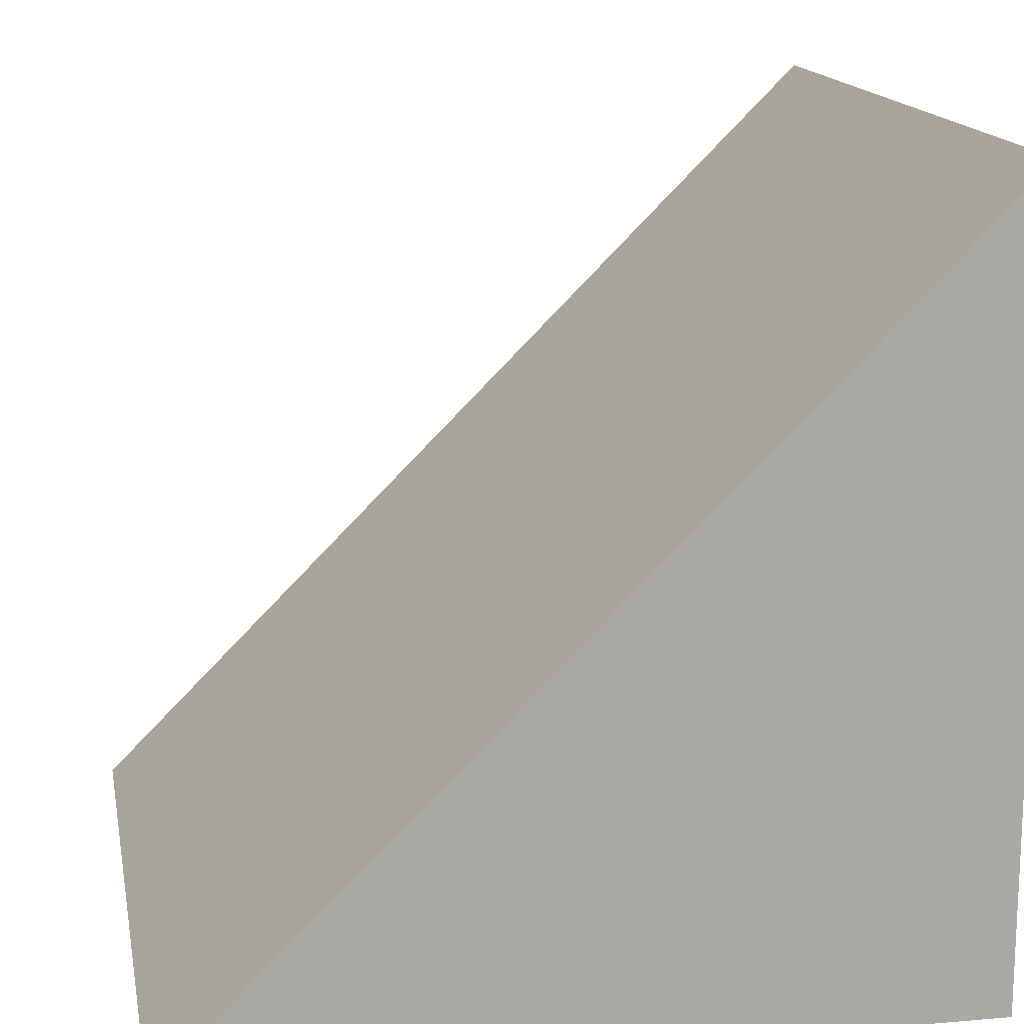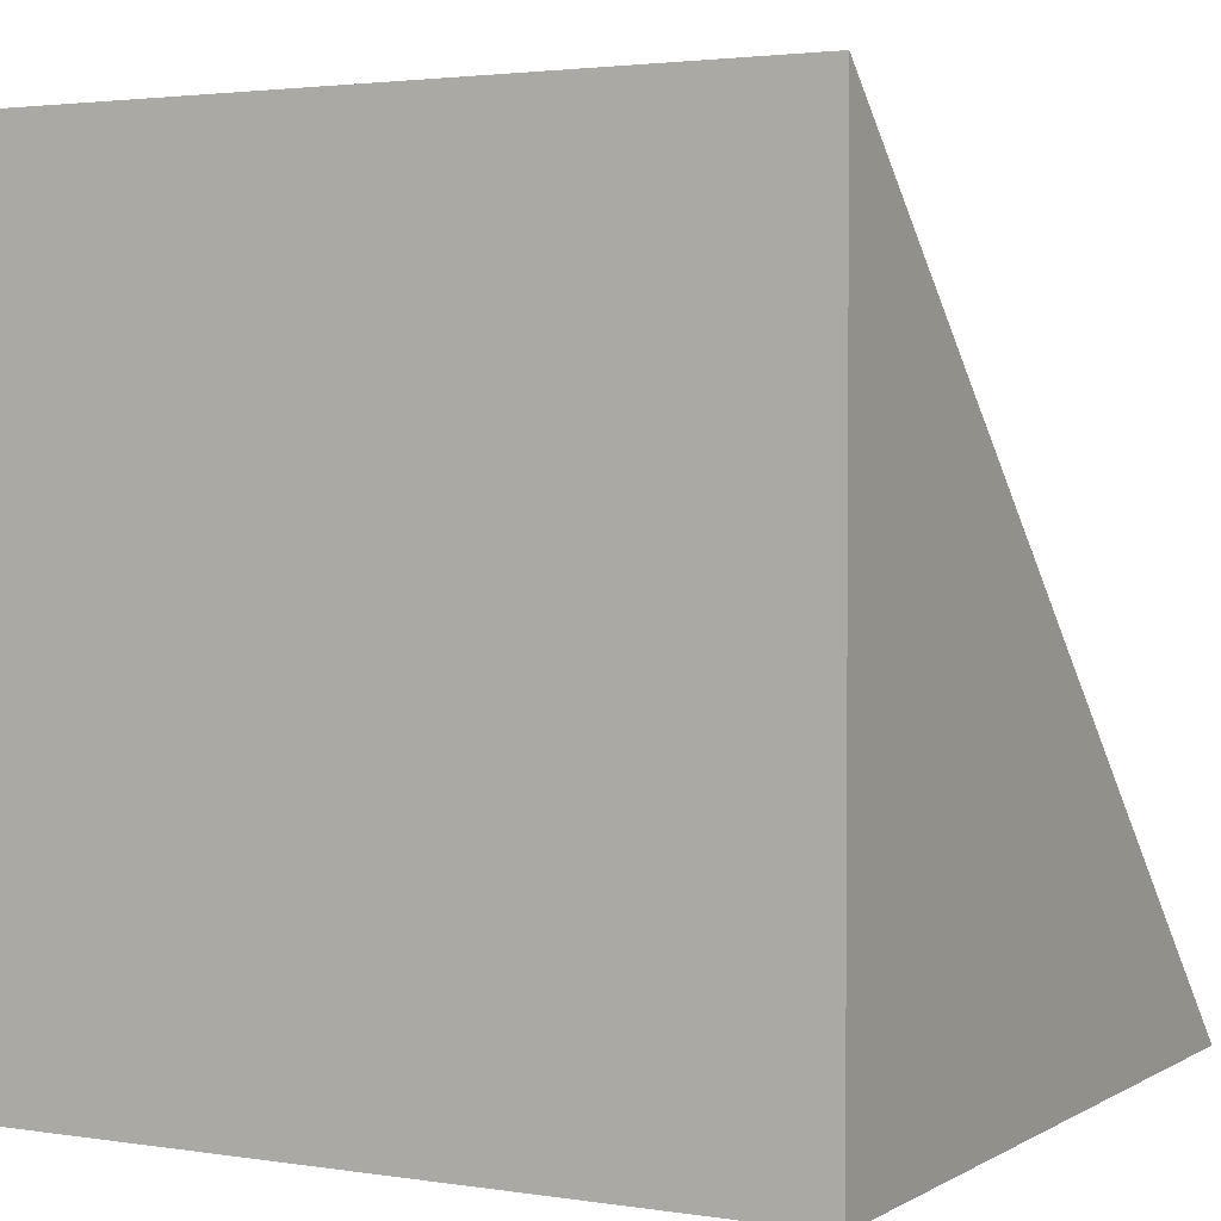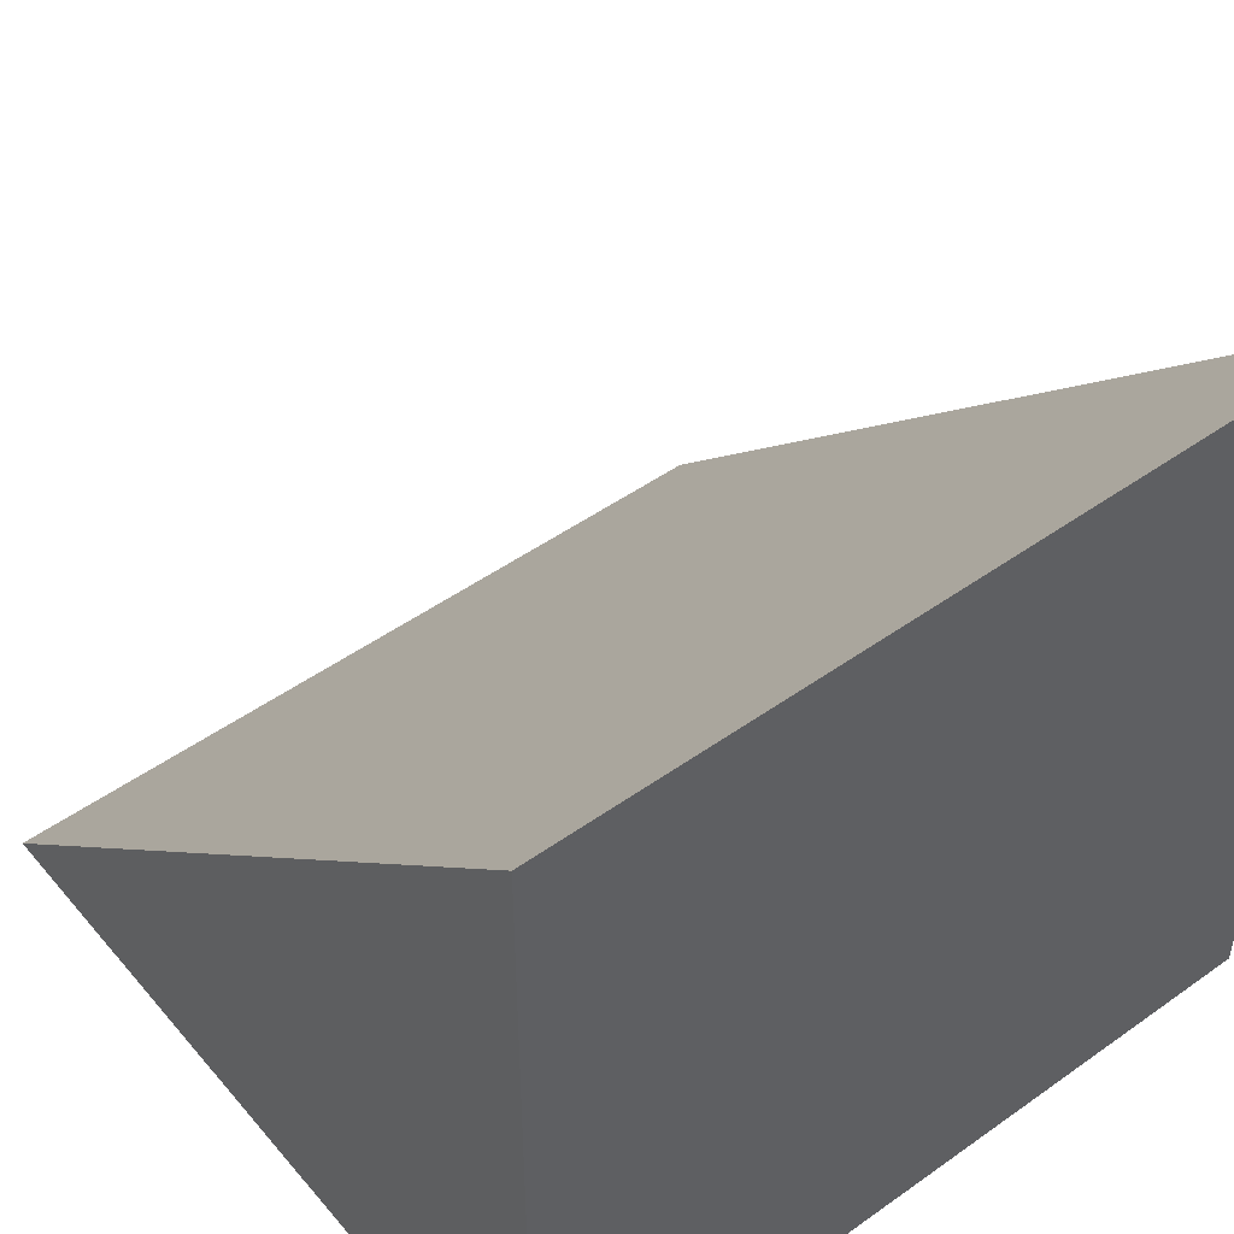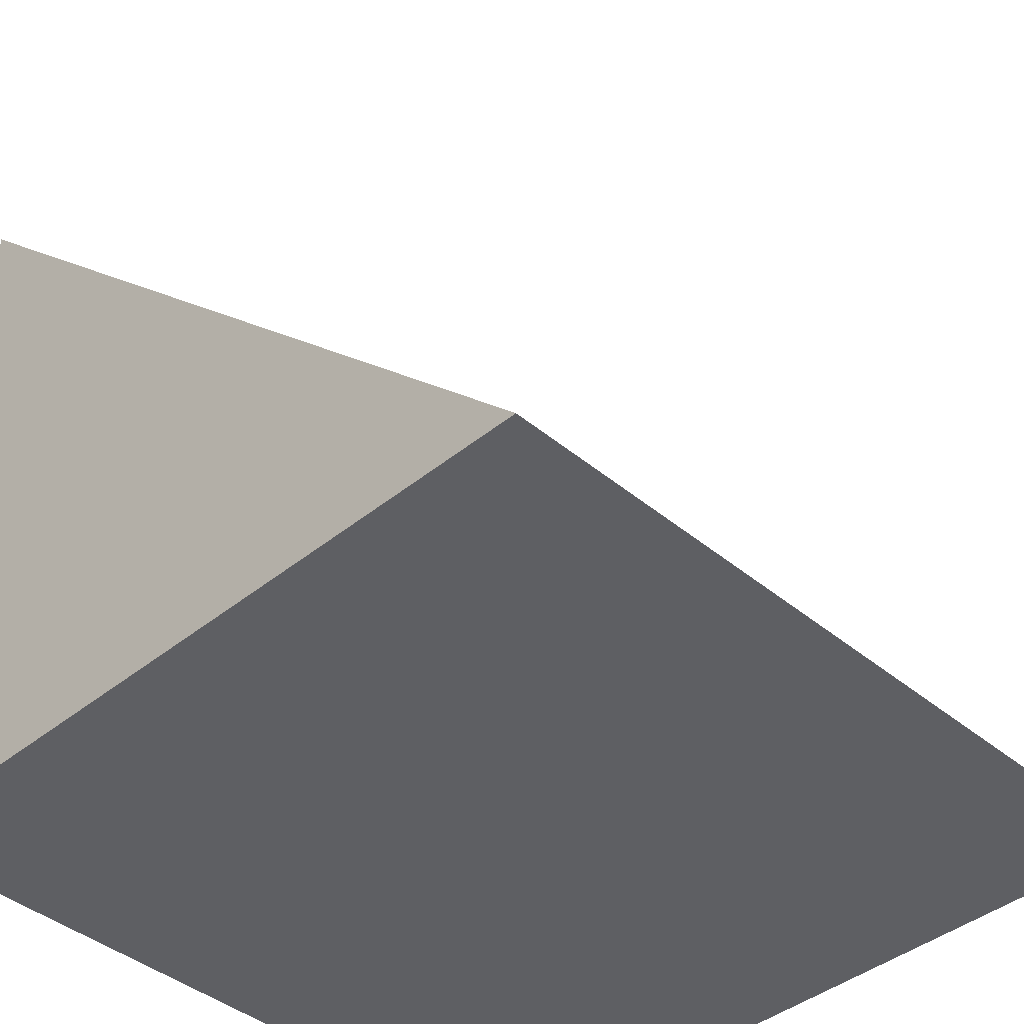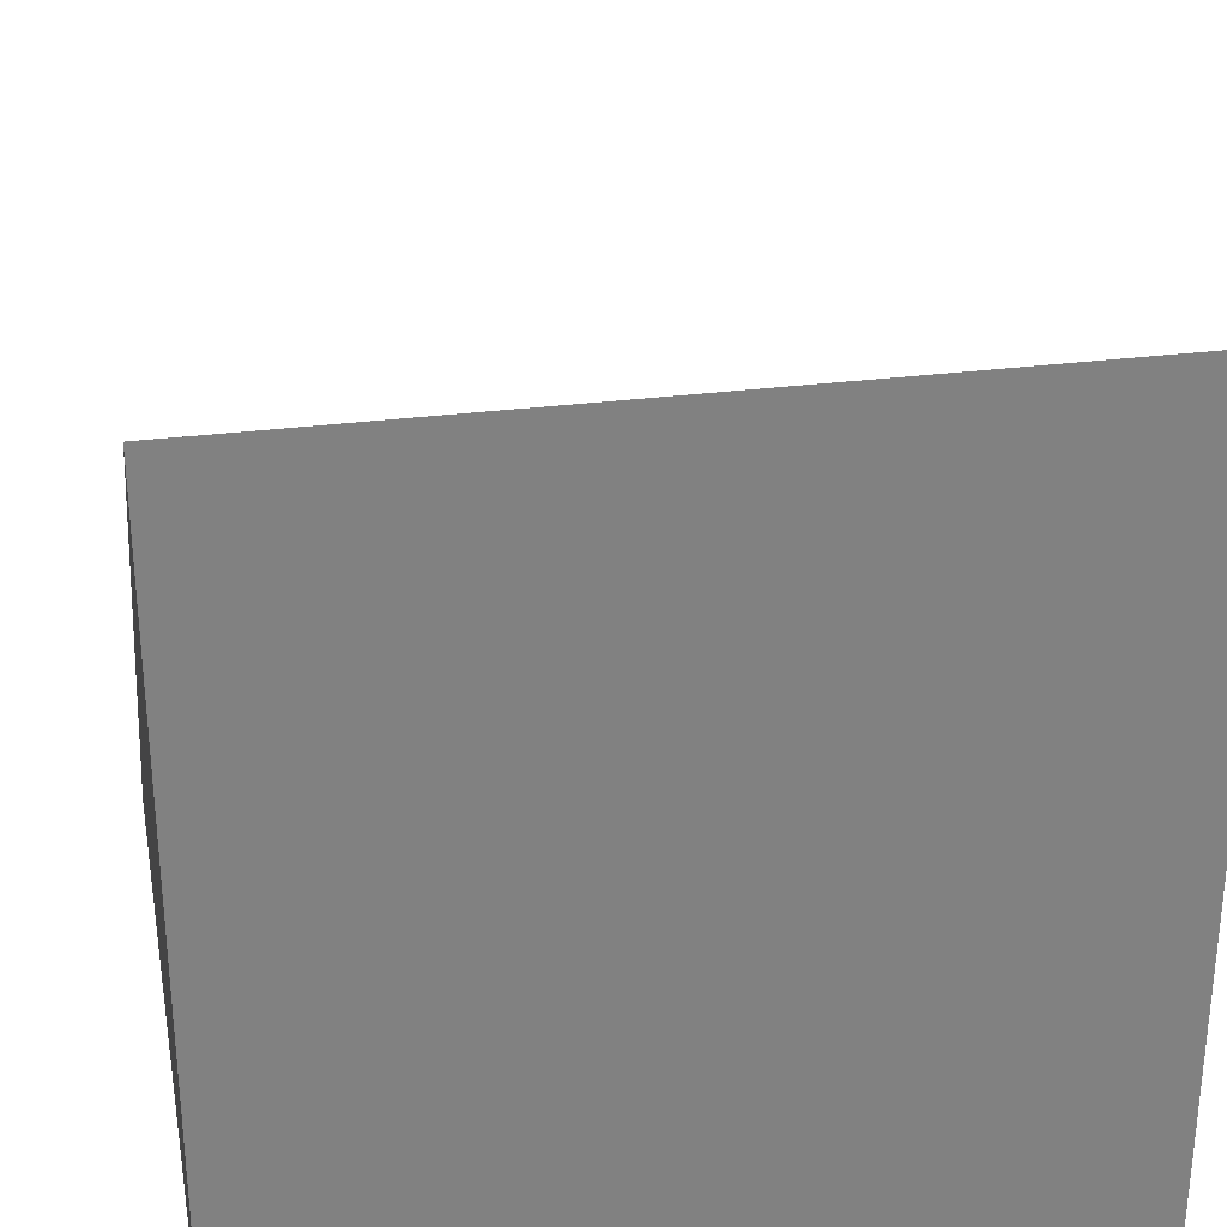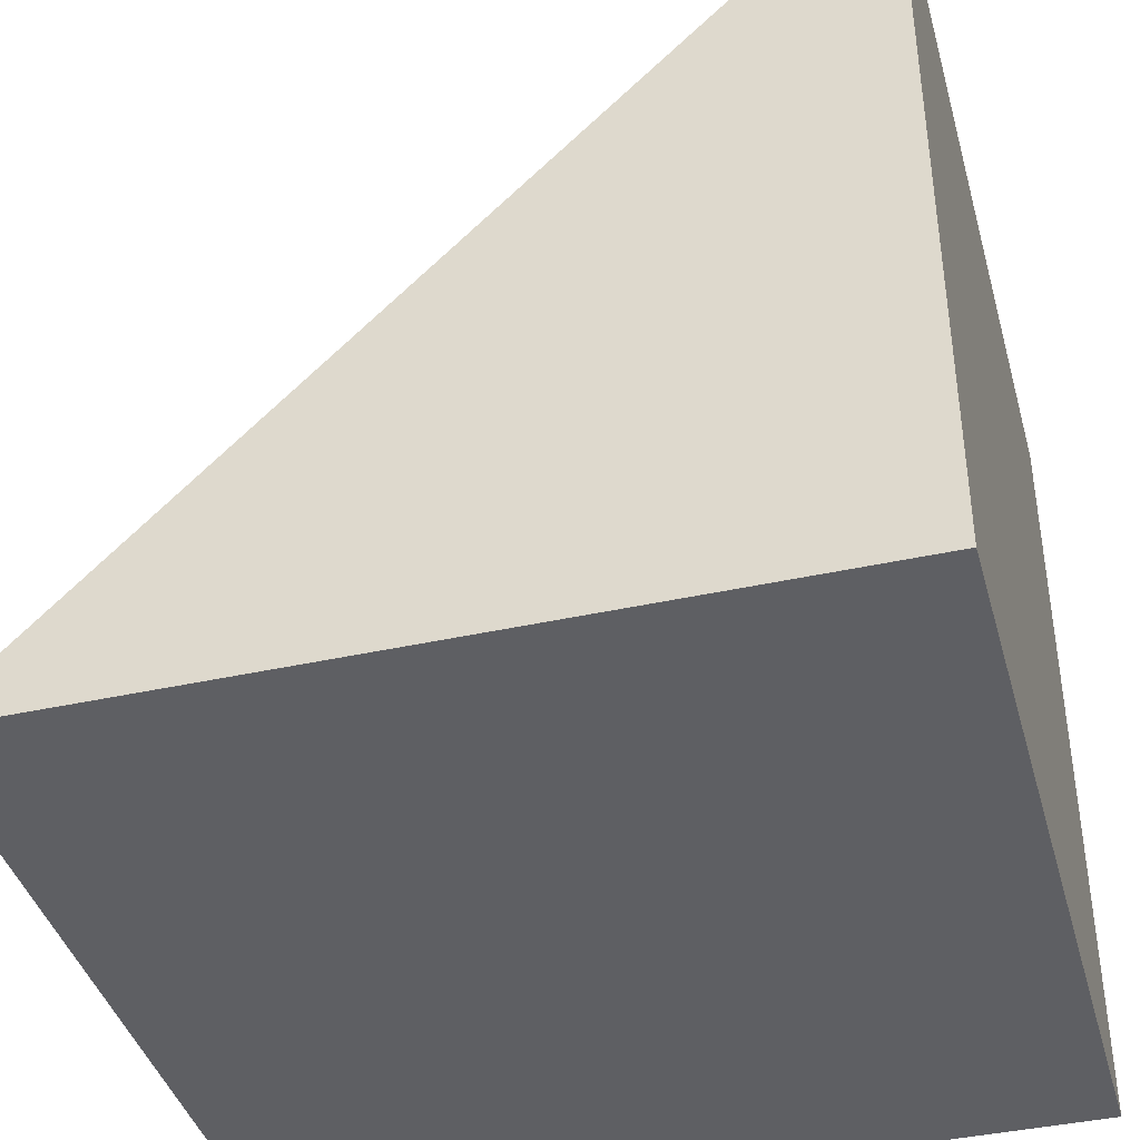
<metadata>
{"format":"obj","ext":"obj","renderer":"f3d","projection":"perspective","resolution":1024,"background":"white","views":[{"elev":15.3,"azim":79.6,"up":"+Y"},{"elev":2.6,"azim":-151.4,"up":"+Y"},{"elev":48.8,"azim":141.7,"up":"+Y"},{"elev":-41.4,"azim":-45.3,"up":"+Y"},{"elev":30.1,"azim":169.4,"up":"+Y"},{"elev":-40.6,"azim":-74.8,"up":"+Z"}]}
</metadata>
<code>
o blockDirtRamp
v -0.5 -0 0.5
v 0.5 0 -0.5
v 0.5 -0 0.5
v -0.5 0 -0.5
v 0.5 1 -0.5
v -0.5 1 -0.5
f 1 2 3
f 2 1 4
f 3 2 5
f 6 2 4
f 2 6 5
f 1 6 4
f 5 1 3
f 1 5 6

</code>
